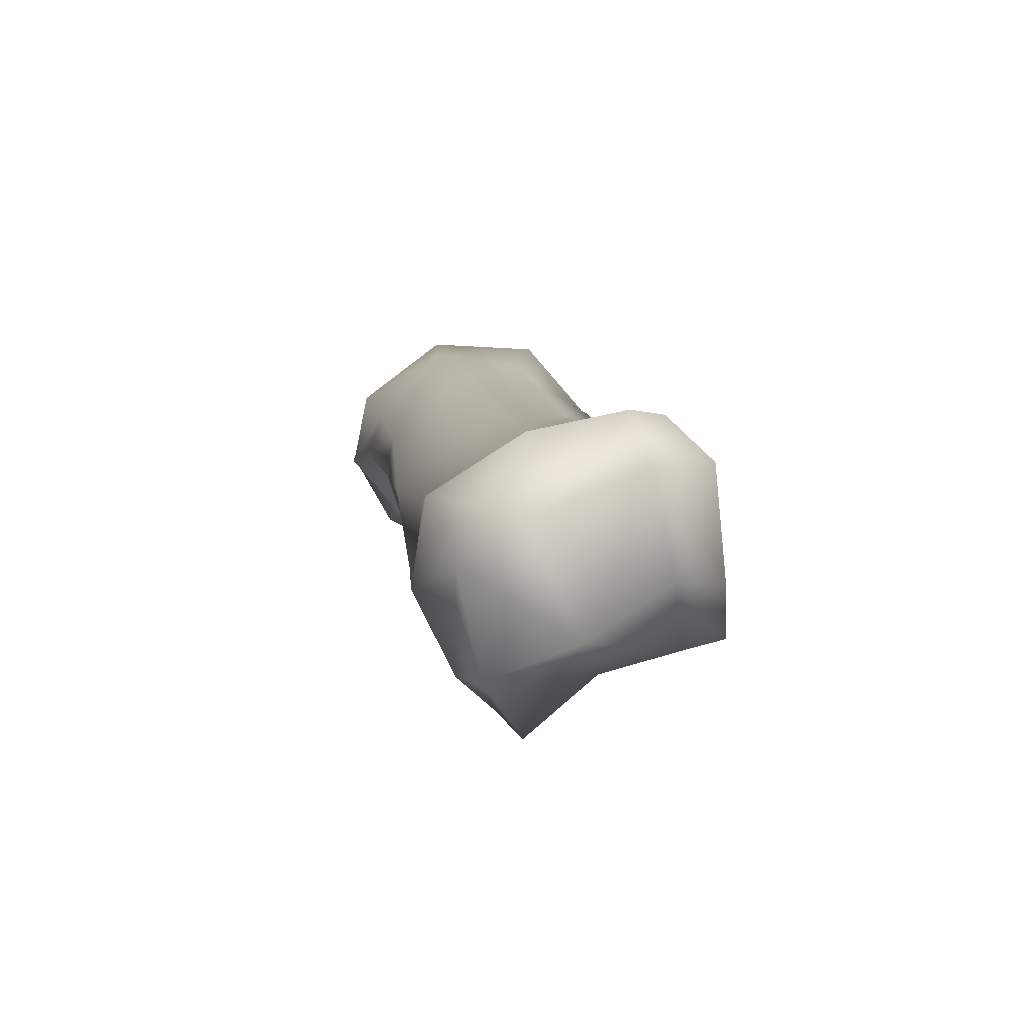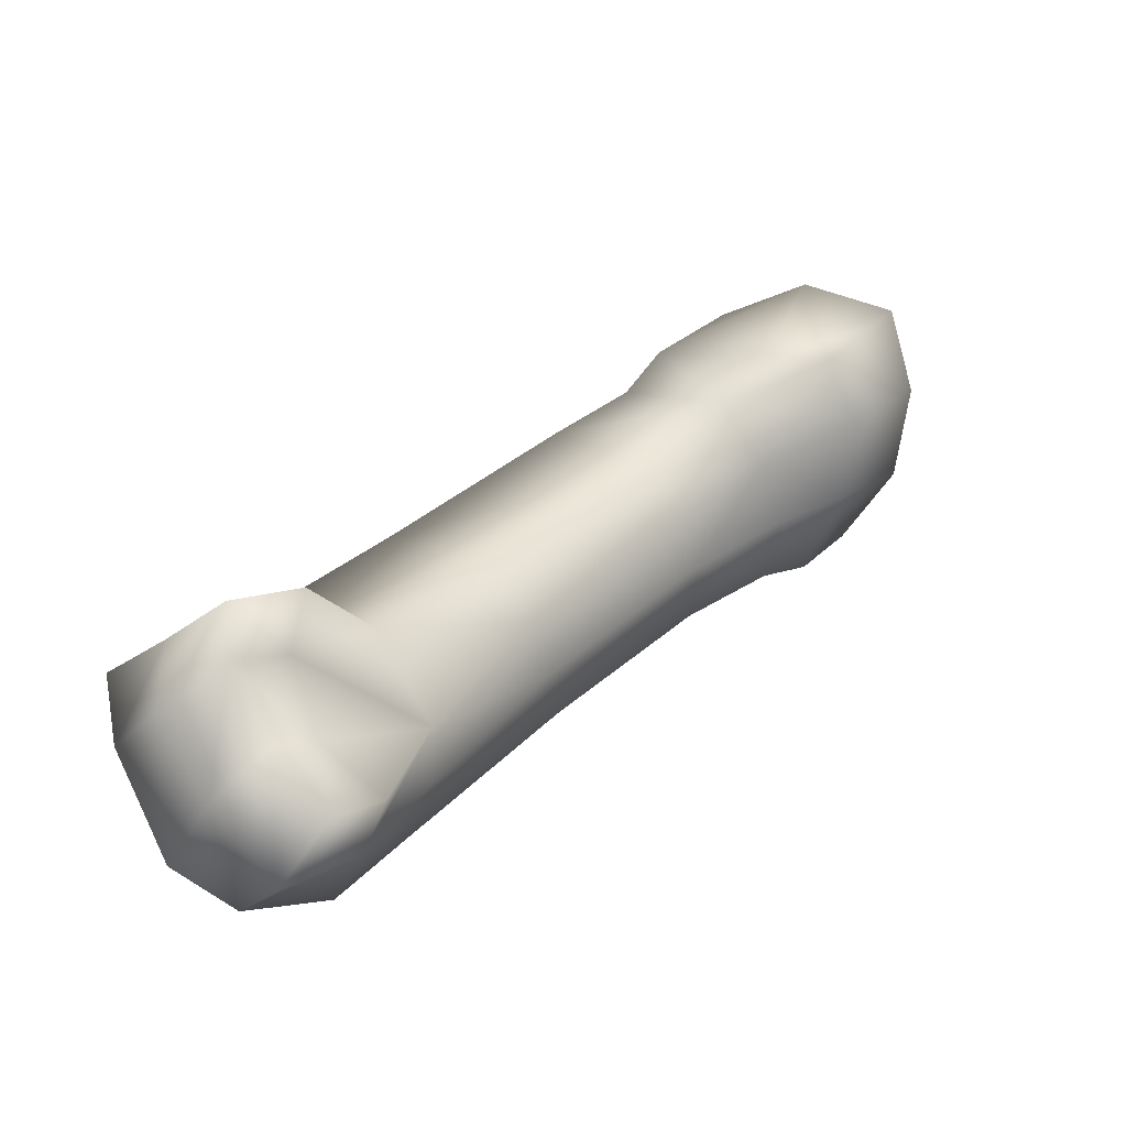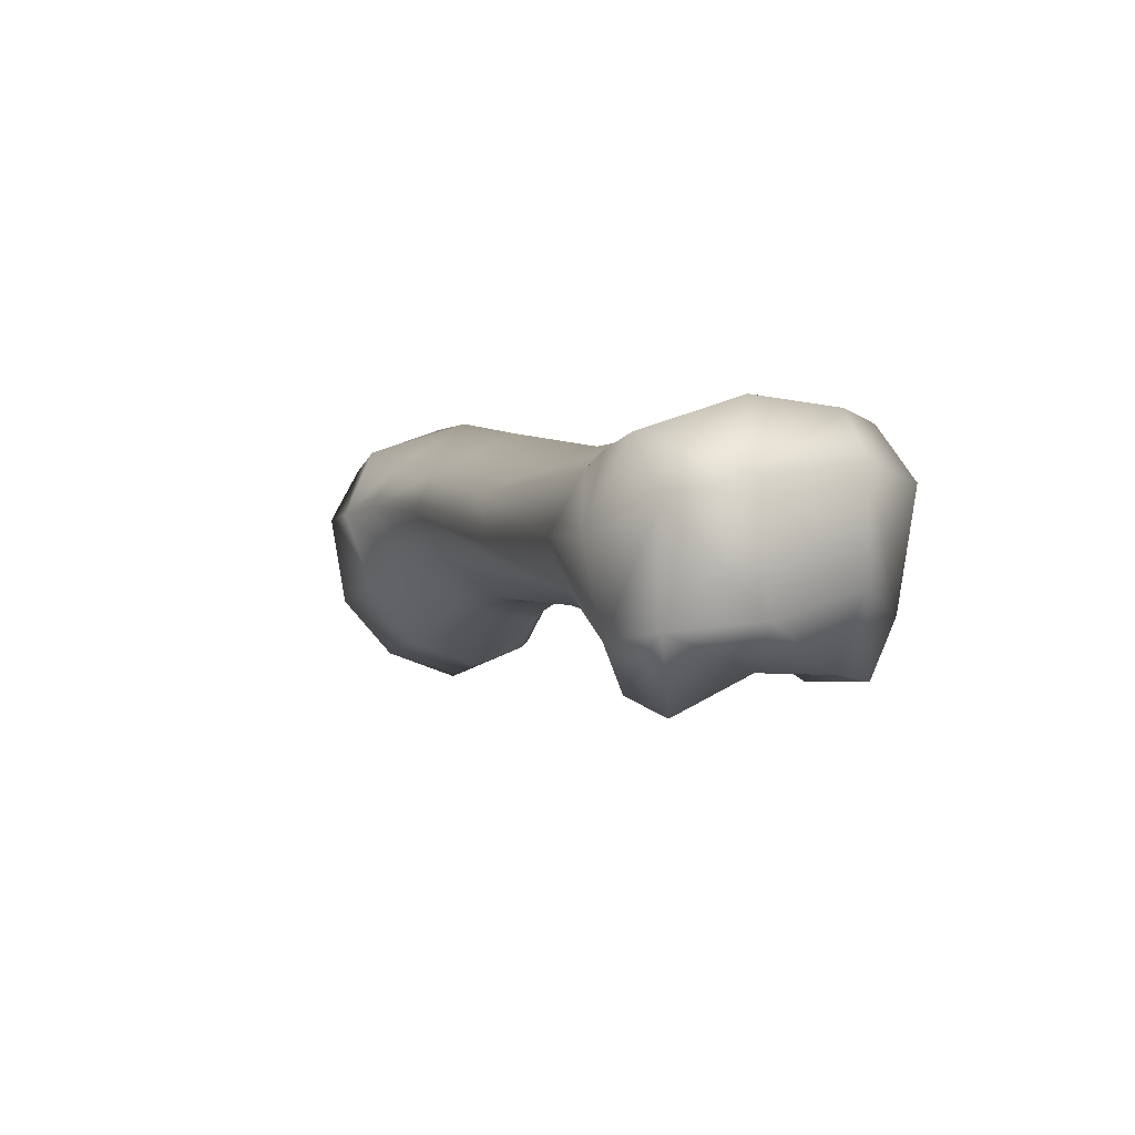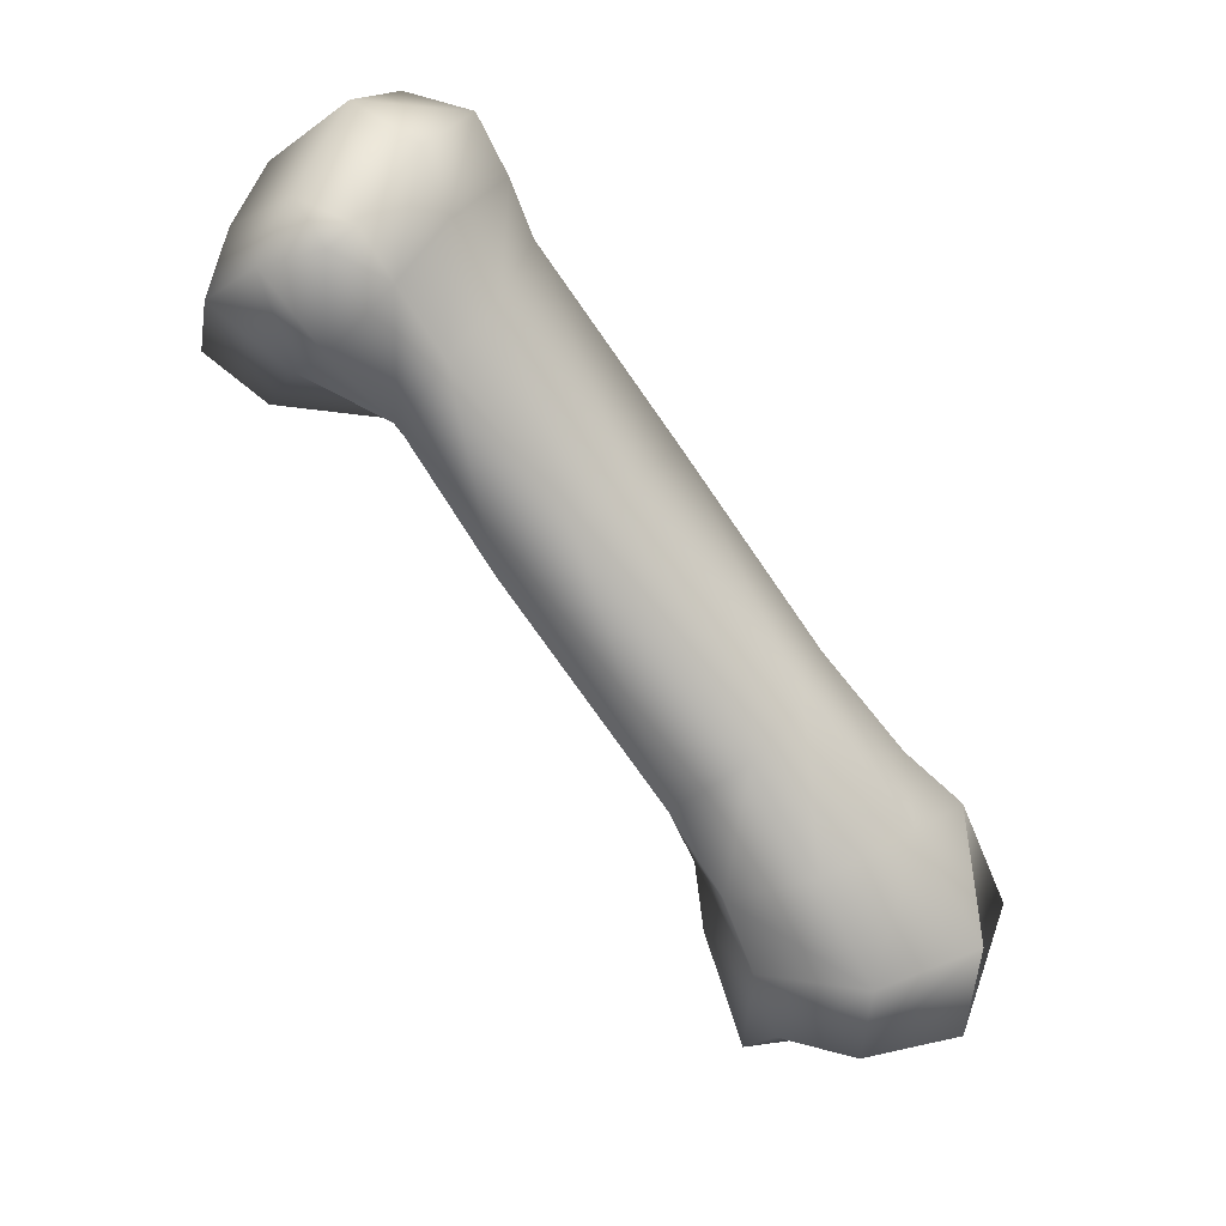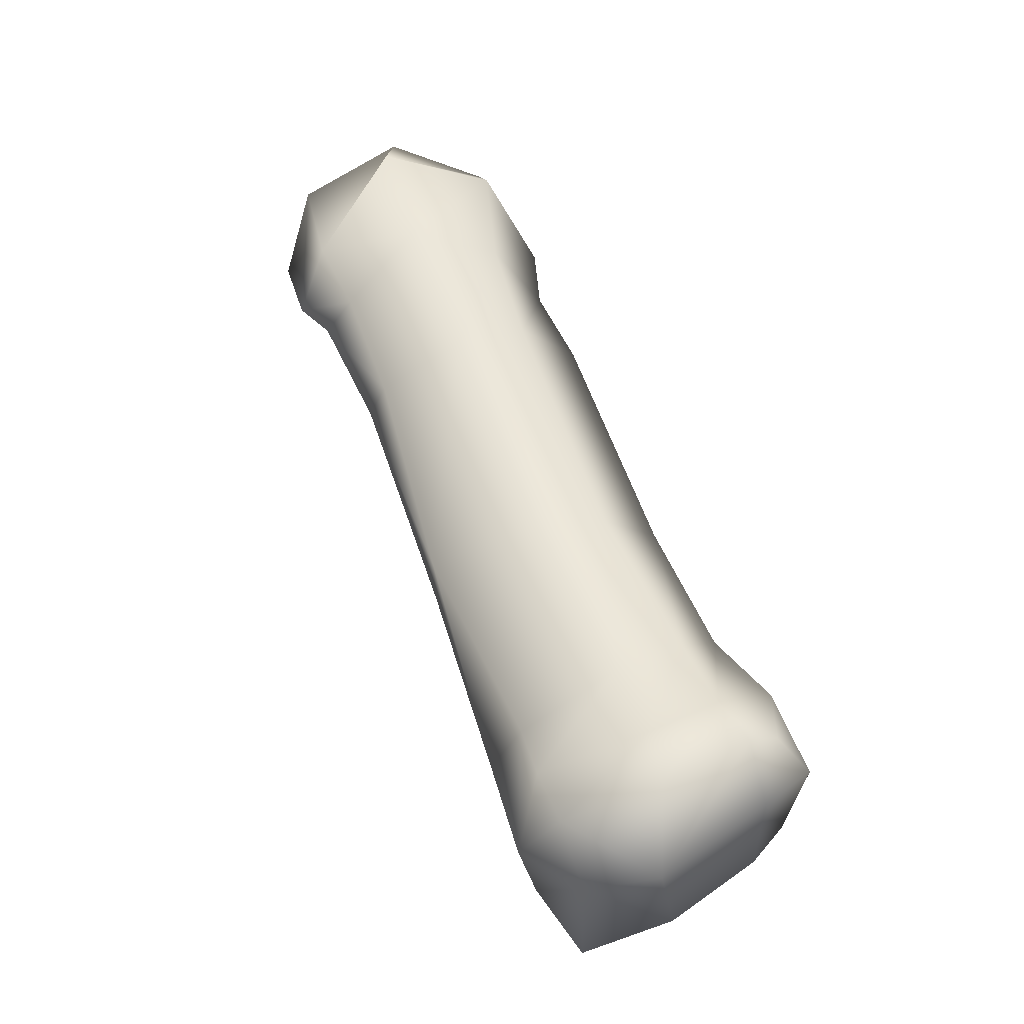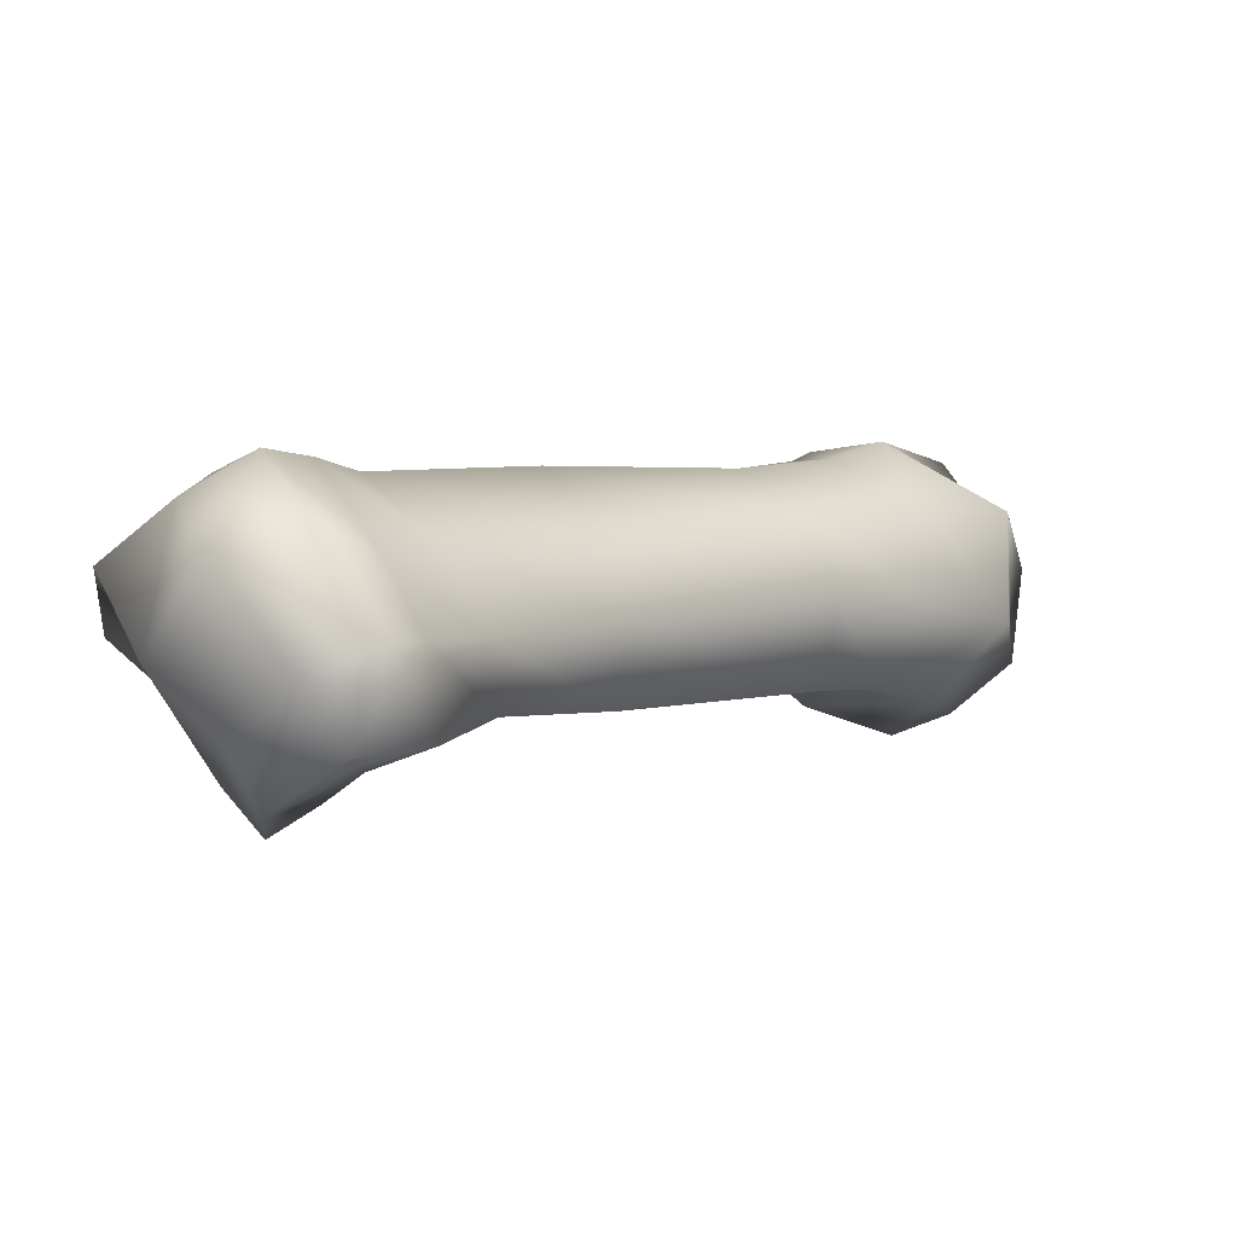
<metadata>
{"format":"obj","ext":"obj","renderer":"f3d","projection":"perspective","resolution":1024,"background":"white","views":[{"elev":52.8,"azim":-0.2,"up":"+Z"},{"elev":-74.9,"azim":120.9,"up":"+Y"},{"elev":-48.8,"azim":-19.3,"up":"+Y"},{"elev":51.8,"azim":138.9,"up":"+Z"},{"elev":3.8,"azim":-18.3,"up":"+Y"},{"elev":74.1,"azim":80.2,"up":"+Z"}]}
</metadata>
<code>
v -0.01328 -0.003696 0.007152
v -0.01196 0.001379 0.007465
v -0.009459 -0.001244 0.003721
v -0.0109 -0.005589 0.002403
v -0.01302 -0.006364 0.01009
v -0.01218 -0.002553 0.01237
v -0.01001 -0.007601 0.005919
v -0.005524 0.004935 0.005517
v -0.005112 -0.000427 0.002958
v -0.007467 0.003745 0.01079
v -0.006834 -0.005565 -0.001078
v -0.006112 -0.008138 0.002779
v -0.00908 -0.008942 0.009734
v -0.01188 -0.007717 0.01241
v -0.01091 -0.005935 0.01467
v -0.007178 -0.0016 0.01578
v -0.005123 -0.01058 0.009059
v 0.000206 0.002881 0.007118
v -0.001486 -1.2e-05 0.003801
v -0.000912 0.002276 0.01191
v -0.002061 -0.004758 -0.002455
v 0.001903 -0.003771 0.001298
v -0.001576 -0.002656 0.01578
v -0.001999 -0.008587 0.002485
v -0.000555 -0.01065 0.009069
v -0.007555 -0.01432 0.01528
v -0.01026 -0.01299 0.01712
v -0.004306 -0.01453 0.01363
v -0.009828 -0.01137 0.01887
v -0.005686 -0.008605 0.02134
v -0.001328 -0.007783 0.02057
v -0.000756 -0.01486 0.01459
v 0.002394 -0.001049 0.006644
v 0.002671 -0.002707 0.01122
v 0.002084 -0.005688 0.01404
v 0.000294 -0.00885 0.005273
v 0.00275 -0.009256 0.01865
v -0.005988 -0.02455 0.02412
v -0.008334 -0.02389 0.02511
v -0.002833 -0.02487 0.02332
v -0.008983 -0.02178 0.0268
v 0.001125 -0.02431 0.02378
v -0.003594 -0.0193 0.02997
v 0.000503 -0.01913 0.03039
v 0.004432 -0.02021 0.02848
v -0.003197 -0.03243 0.02966
v -0.005683 -0.03301 0.03119
v -0.007665 -0.03266 0.03385
v -0.006737 -0.03031 0.03653
v 0.00253 -0.03077 0.02966
v -0.001781 -0.02685 0.03824
v 0.00545 -0.02595 0.03532
v 0.002401 -0.02572 0.03767
v -0.003155 -0.04019 0.03179
v -0.005141 -0.03985 0.03444
v 0.000468 -0.03762 0.03378
v 0.004654 -0.03586 0.03293
v -0.007371 -0.03678 0.03789
v -0.006774 -0.03214 0.03938
v -0.001179 -0.02978 0.04164
v 0.007029 -0.03469 0.03071
v 0.006843 -0.03224 0.03487
v 0.007234 -0.02854 0.0392
v 0.003095 -0.02843 0.04124
v 0.002104 -0.04025 0.03524
v -0.001722 -0.04318 0.03378
v -0.00374 -0.04262 0.03824
v -0.005023 -0.03812 0.04194
v 0.006463 -0.03867 0.03502
v 0.008916 -0.03717 0.03387
v -0.006487 -0.0342 0.04237
v -0.001549 -0.03198 0.04462
v 0.003724 -0.03012 0.04408
v 0.008664 -0.03647 0.03773
v 0.008009 -0.03235 0.04261
v 0.005519 -0.03017 0.04372
v 0.001315 -0.04099 0.03915
v 0.005917 -0.03782 0.03987
v -0.001324 -0.03727 0.04403
v 0.004714 -0.03371 0.04402
f 1 2 3
f 3 4 1
f 2 1 5 6
f 1 4 7 5
f 8 9 3 2
f 8 2 6 10
f 4 3 9 11
f 12 7 4 11
f 5 7 13 14
f 5 14 15 6
f 16 10 6 15
f 17 13 7 12
f 18 19 9 8
f 18 8 10 20
f 11 9 21
f 21 9 19 22
f 20 10 16 23
f 11 21 24 12
f 12 24 25 17
f 14 13 26 27
f 17 28 26 13
f 29 15 14 27
f 16 15 29 30
f 23 16 30 31
f 17 25 32 28
f 33 19 18
f 33 18 20 34
f 22 19 33
f 20 23 35 34
f 21 22 36 24
f 34 36 22 33
f 35 23 31 37
f 36 25 24
f 37 32 25 35
f 25 36 34 35
f 27 26 38 39
f 40 38 26 28
f 41 29 27 39
f 28 32 42 40
f 30 29 41 43
f 31 30 43 44
f 37 31 44 45
f 45 42 32 37
f 46 47 38 40
f 47 48 39 38
f 41 39 48 49
f 50 46 40 42
f 49 51 43 41
f 52 50 42 45
f 44 43 51 53
f 53 52 45 44
f 54 55 46
f 46 56 54
f 57 56 46 50
f 46 55 47
f 55 58 48 47
f 49 48 58 59
f 59 60 51 49
f 50 61 57
f 61 50 62
f 62 50 52 63
f 53 51 60 64
f 64 63 52 53
f 56 65 66 54
f 54 66 67 55
f 55 68 58
f 67 68 55
f 69 65 56 57
f 57 61 70 69
f 58 71 59
f 58 68 71
f 71 72 60 59
f 64 60 72 73
f 74 70 61 62
f 75 74 62 63
f 76 75 63
f 64 73 76 63
f 67 66 65 77
f 77 65 69 78
f 77 79 68 67
f 79 72 71 68
f 78 69 70 74
f 73 72 79 80
f 80 75 76 73
f 74 75 80 78
f 78 80 79 77

</code>
